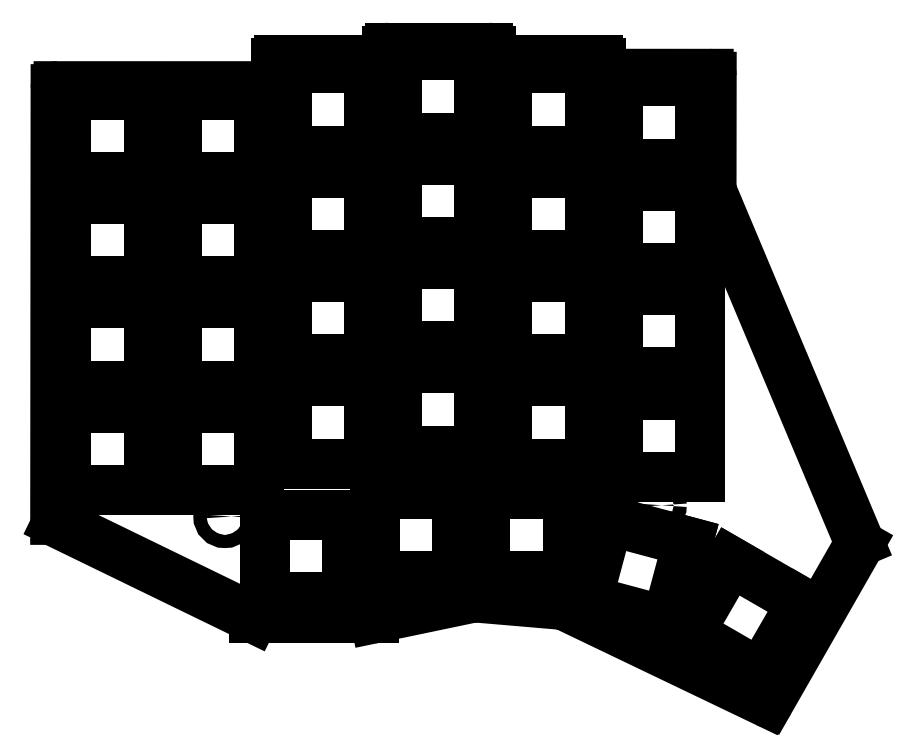
<metadata>
{"format":"dxf","ext":"dxf","renderer":"ezdxf+matplotlib","layout":"modelspace","background":"white","min_lineweight":24,"dpi":150}
</metadata>
<code>
0
SECTION
2
ENTITIES
0
LINE
8
0
10
91.25
20
-111.9
11
91.31
21
-39.7
0
LINE
8
0
10
91.81
20
-39.2
11
127.8
21
-39.2
0
LINE
8
0
10
128.3
20
-38.7
11
128.3
21
-35.33
0
LINE
8
0
10
128.8
20
-34.83
11
146.3
21
-34.83
0
LINE
8
0
10
146.8
20
-34.33
11
146.8
21
-33.25
0
LINE
8
0
10
147.3
20
-32.75
11
163.8
21
-32.75
0
LINE
8
0
10
164.3
20
-33.25
11
164.3
21
-34.33
0
LINE
8
0
10
164.8
20
-34.83
11
182.3
21
-34.83
0
LINE
8
0
10
182.8
20
-35.33
11
182.8
21
-36.62
0
LINE
8
0
10
183.3
20
-37.12
11
200.8
21
-37.13
0
LINE
8
0
10
201.3
20
-37.63
11
201.3
21
-56.6
0
LINE
8
0
10
201.4
20
-56.8
11
226.1
21
-115.6
0
LINE
8
0
10
226.1
20
-116.1
11
211.1
21
-142.3
0
LINE
8
0
10
210.4
20
-142.5
11
176.6
21
-126.3
0
LINE
8
0
10
176.4
20
-126.2
11
161.6
21
-124.9
0
LINE
8
0
10
161.5
20
-125
11
144.9
21
-128.4
0
LINE
8
0
10
144.7
20
-128.4
11
124.7
21
-128.4
0
LINE
8
0
10
124.4
20
-128.4
11
91.53
21
-112.4
0
ARC
8
0
10
91.81
20
-39.7
40
0.5
50
90
51
179.9
0
ARC
8
0
10
127.8
20
-38.7
40
0.5
50
270
51
0
0
ARC
8
0
10
128.8
20
-35.33
40
0.5
50
90
51
180
0
ARC
8
0
10
146.3
20
-34.33
40
0.5
50
270
51
0
0
ARC
8
0
10
147.3
20
-33.25
40
0.5
50
90
51
180
0
ARC
8
0
10
163.8
20
-33.25
40
0.5
50
0
51
90
0
ARC
8
0
10
164.8
20
-34.33
40
0.5
50
180
51
270
0
ARC
8
0
10
182.3
20
-35.33
40
0.5
50
0
51
90
0
ARC
8
0
10
183.3
20
-36.62
40
0.5
50
180
51
270
0
ARC
8
0
10
200.8
20
-37.63
40
0.5
50
359.9
51
89.99
0
ARC
8
0
10
201.8
20
-56.6
40
0.5
50
179.9
51
202.8
0
ARC
8
0
10
225.6
20
-115.8
40
0.5
50
330.2
51
22.8
0
ARC
8
0
10
210.7
20
-142
40
0.5
50
244.4
51
330.2
0
ARC
8
0
10
176.4
20
-126.7
40
0.5
50
64.39
51
85.13
0
ARC
8
0
10
161.6
20
-125.4
40
0.5
50
85.13
51
101.8
0
ARC
8
0
10
144.7
20
-127.9
40
0.5
50
270
51
281.8
0
ARC
8
0
10
124.7
20
-127.9
40
0.5
50
244.1
51
270
0
ARC
8
0
10
91.75
20
-111.9
40
0.5
50
179.9
51
244.1
0
LINE
8
0
10
93.1
20
-106.9
11
106.9
21
-106.9
0
LINE
8
0
10
106.9
20
-106.9
11
106.9
21
-93.1
0
LINE
8
0
10
106.9
20
-93.1
11
93.1
21
-93.1
0
LINE
8
0
10
93.1
20
-93.1
11
93.1
21
-106.9
0
LINE
8
0
10
93.1
20
-89.4
11
106.9
21
-89.4
0
LINE
8
0
10
106.9
20
-89.4
11
106.9
21
-75.6
0
LINE
8
0
10
106.9
20
-75.6
11
93.1
21
-75.6
0
LINE
8
0
10
93.1
20
-75.6
11
93.1
21
-89.4
0
LINE
8
0
10
93.1
20
-71.9
11
106.9
21
-71.9
0
LINE
8
0
10
106.9
20
-71.9
11
106.9
21
-58.1
0
LINE
8
0
10
106.9
20
-58.1
11
93.1
21
-58.1
0
LINE
8
0
10
93.1
20
-58.1
11
93.1
21
-71.9
0
LINE
8
0
10
93.1
20
-54.4
11
106.9
21
-54.4
0
LINE
8
0
10
106.9
20
-54.4
11
106.9
21
-40.6
0
LINE
8
0
10
106.9
20
-40.6
11
93.1
21
-40.6
0
LINE
8
0
10
93.1
20
-40.6
11
93.1
21
-54.4
0
LINE
8
0
10
111.6
20
-106.9
11
125.4
21
-106.9
0
LINE
8
0
10
125.4
20
-106.9
11
125.4
21
-93.1
0
LINE
8
0
10
125.4
20
-93.1
11
111.6
21
-93.1
0
LINE
8
0
10
111.6
20
-93.1
11
111.6
21
-106.9
0
LINE
8
0
10
111.6
20
-89.4
11
125.4
21
-89.4
0
LINE
8
0
10
125.4
20
-89.4
11
125.4
21
-75.6
0
LINE
8
0
10
125.4
20
-75.6
11
111.6
21
-75.6
0
LINE
8
0
10
111.6
20
-75.6
11
111.6
21
-89.4
0
LINE
8
0
10
111.6
20
-71.9
11
125.4
21
-71.9
0
LINE
8
0
10
125.4
20
-71.9
11
125.4
21
-58.1
0
LINE
8
0
10
125.4
20
-58.1
11
111.6
21
-58.1
0
LINE
8
0
10
111.6
20
-58.1
11
111.6
21
-71.9
0
LINE
8
0
10
111.6
20
-54.4
11
125.4
21
-54.4
0
LINE
8
0
10
125.4
20
-54.4
11
125.4
21
-40.6
0
LINE
8
0
10
125.4
20
-40.6
11
111.6
21
-40.6
0
LINE
8
0
10
111.6
20
-40.6
11
111.6
21
-54.4
0
LINE
8
0
10
130.1
20
-102.5
11
143.9
21
-102.5
0
LINE
8
0
10
143.9
20
-102.5
11
143.9
21
-88.72
0
LINE
8
0
10
143.9
20
-88.72
11
130.1
21
-88.72
0
LINE
8
0
10
130.1
20
-88.72
11
130.1
21
-102.5
0
LINE
8
0
10
130.1
20
-85.03
11
143.9
21
-85.03
0
LINE
8
0
10
143.9
20
-85.03
11
143.9
21
-71.22
0
LINE
8
0
10
143.9
20
-71.22
11
130.1
21
-71.22
0
LINE
8
0
10
130.1
20
-71.22
11
130.1
21
-85.03
0
LINE
8
0
10
130.1
20
-67.53
11
143.9
21
-67.53
0
LINE
8
0
10
143.9
20
-67.53
11
143.9
21
-53.73
0
LINE
8
0
10
143.9
20
-53.73
11
130.1
21
-53.73
0
LINE
8
0
10
130.1
20
-53.73
11
130.1
21
-67.53
0
LINE
8
0
10
130.1
20
-50.02
11
143.9
21
-50.02
0
LINE
8
0
10
143.9
20
-50.02
11
143.9
21
-36.23
0
LINE
8
0
10
143.9
20
-36.23
11
130.1
21
-36.23
0
LINE
8
0
10
130.1
20
-36.23
11
130.1
21
-50.02
0
LINE
8
0
10
148.6
20
-100.3
11
162.4
21
-100.3
0
LINE
8
0
10
162.4
20
-100.3
11
162.4
21
-86.54
0
LINE
8
0
10
162.4
20
-86.54
11
148.6
21
-86.54
0
LINE
8
0
10
148.6
20
-86.54
11
148.6
21
-100.3
0
LINE
8
0
10
148.6
20
-82.84
11
162.4
21
-82.84
0
LINE
8
0
10
162.4
20
-82.84
11
162.4
21
-69.04
0
LINE
8
0
10
162.4
20
-69.04
11
148.6
21
-69.04
0
LINE
8
0
10
148.6
20
-69.04
11
148.6
21
-82.84
0
LINE
8
0
10
148.6
20
-65.34
11
162.4
21
-65.34
0
LINE
8
0
10
162.4
20
-65.34
11
162.4
21
-51.54
0
LINE
8
0
10
162.4
20
-51.54
11
148.6
21
-51.54
0
LINE
8
0
10
148.6
20
-51.54
11
148.6
21
-65.34
0
LINE
8
0
10
148.6
20
-47.84
11
162.4
21
-47.84
0
LINE
8
0
10
162.4
20
-47.84
11
162.4
21
-34.04
0
LINE
8
0
10
162.4
20
-34.04
11
148.6
21
-34.04
0
LINE
8
0
10
148.6
20
-34.04
11
148.6
21
-47.84
0
LINE
8
0
10
167.1
20
-102.5
11
180.9
21
-102.5
0
LINE
8
0
10
180.9
20
-102.5
11
180.9
21
-88.72
0
LINE
8
0
10
180.9
20
-88.72
11
167.1
21
-88.72
0
LINE
8
0
10
167.1
20
-88.72
11
167.1
21
-102.5
0
LINE
8
0
10
167.1
20
-85.03
11
180.9
21
-85.03
0
LINE
8
0
10
180.9
20
-85.03
11
180.9
21
-71.22
0
LINE
8
0
10
180.9
20
-71.22
11
167.1
21
-71.22
0
LINE
8
0
10
167.1
20
-71.22
11
167.1
21
-85.03
0
LINE
8
0
10
167.1
20
-67.53
11
180.9
21
-67.53
0
LINE
8
0
10
180.9
20
-67.53
11
180.9
21
-53.73
0
LINE
8
0
10
180.9
20
-53.73
11
167.1
21
-53.73
0
LINE
8
0
10
167.1
20
-53.73
11
167.1
21
-67.53
0
LINE
8
0
10
167.1
20
-50.02
11
180.9
21
-50.02
0
LINE
8
0
10
180.9
20
-50.02
11
180.9
21
-36.23
0
LINE
8
0
10
180.9
20
-36.23
11
167.1
21
-36.23
0
LINE
8
0
10
167.1
20
-36.23
11
167.1
21
-50.02
0
LINE
8
0
10
185.6
20
-104.7
11
199.4
21
-104.7
0
LINE
8
0
10
199.4
20
-104.7
11
199.4
21
-90.91
0
LINE
8
0
10
199.4
20
-90.91
11
185.6
21
-90.91
0
LINE
8
0
10
185.6
20
-90.91
11
185.6
21
-104.7
0
LINE
8
0
10
185.6
20
-87.21
11
199.4
21
-87.21
0
LINE
8
0
10
199.4
20
-87.21
11
199.4
21
-73.41
0
LINE
8
0
10
199.4
20
-73.41
11
185.6
21
-73.41
0
LINE
8
0
10
185.6
20
-73.41
11
185.6
21
-87.21
0
LINE
8
0
10
185.6
20
-69.71
11
199.4
21
-69.71
0
LINE
8
0
10
199.4
20
-69.71
11
199.4
21
-55.91
0
LINE
8
0
10
199.4
20
-55.91
11
185.6
21
-55.91
0
LINE
8
0
10
185.6
20
-55.91
11
185.6
21
-69.71
0
LINE
8
0
10
185.6
20
-52.21
11
199.4
21
-52.21
0
LINE
8
0
10
199.4
20
-52.21
11
199.4
21
-38.41
0
LINE
8
0
10
199.4
20
-38.41
11
185.6
21
-38.41
0
LINE
8
0
10
185.6
20
-38.41
11
185.6
21
-52.21
0
LINE
8
0
10
126.4
20
-124.8
11
140.2
21
-124.8
0
LINE
8
0
10
140.2
20
-124.8
11
140.2
21
-111
0
LINE
8
0
10
140.2
20
-111
11
126.4
21
-111
0
LINE
8
0
10
126.4
20
-111
11
126.4
21
-124.8
0
LINE
8
0
10
144.9
20
-121.3
11
158.7
21
-121.3
0
LINE
8
0
10
158.7
20
-121.3
11
158.7
21
-107.5
0
LINE
8
0
10
158.7
20
-107.5
11
144.9
21
-107.5
0
LINE
8
0
10
144.9
20
-107.5
11
144.9
21
-121.3
0
LINE
8
0
10
163.4
20
-121.3
11
177.2
21
-121.3
0
LINE
8
0
10
177.2
20
-121.3
11
177.2
21
-107.5
0
LINE
8
0
10
177.2
20
-107.5
11
163.4
21
-107.5
0
LINE
8
0
10
163.4
20
-107.5
11
163.4
21
-121.3
0
LINE
8
0
10
180.5
20
-125.4
11
193.8
21
-128.9
0
LINE
8
0
10
193.8
20
-128.9
11
197.4
21
-115.6
0
LINE
8
0
10
197.4
20
-115.6
11
184
21
-112
0
LINE
8
0
10
184
20
-112
11
180.5
21
-125.4
0
LINE
8
0
10
197.6
20
-130.9
11
209.5
21
-137.8
0
LINE
8
0
10
209.5
20
-137.8
11
216.4
21
-125.8
0
LINE
8
0
10
216.4
20
-125.8
11
204.5
21
-118.9
0
LINE
8
0
10
204.5
20
-118.9
11
197.6
21
-130.9
0
CIRCLE
8
0
10
109.2
20
-73.75
40
1.1
0
CIRCLE
8
0
10
109.2
20
-91.25
40
1.1
0
CIRCLE
8
0
10
183.2
20
-70.42
40
1.1
0
CIRCLE
8
0
10
119.7
20
-111.4
40
1.1
0
CIRCLE
8
0
10
191.9
20
-109.5
40
1.1
0
ENDSEC
0
EOF

</code>
